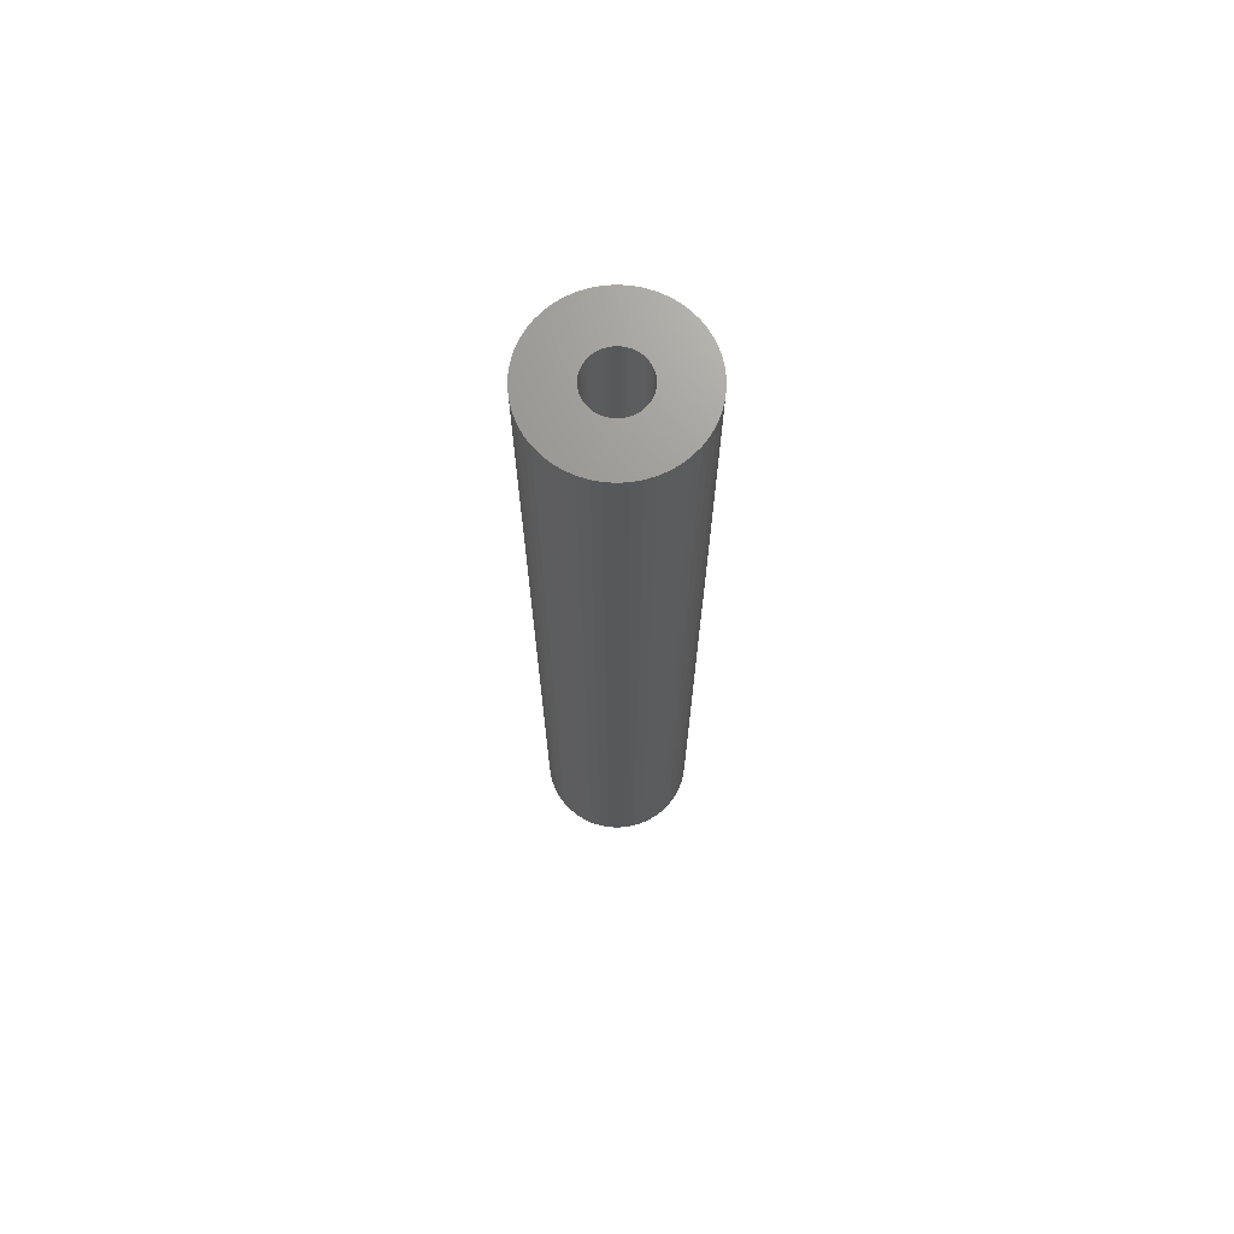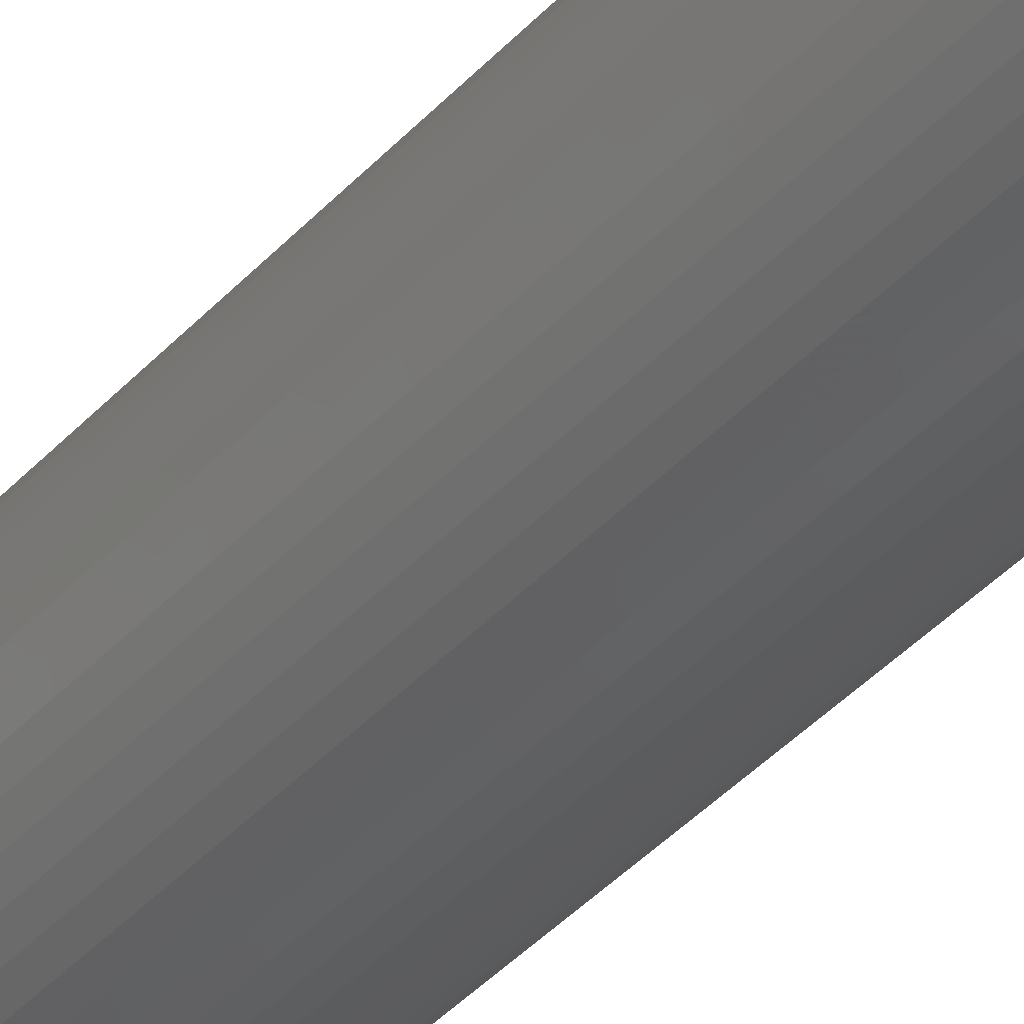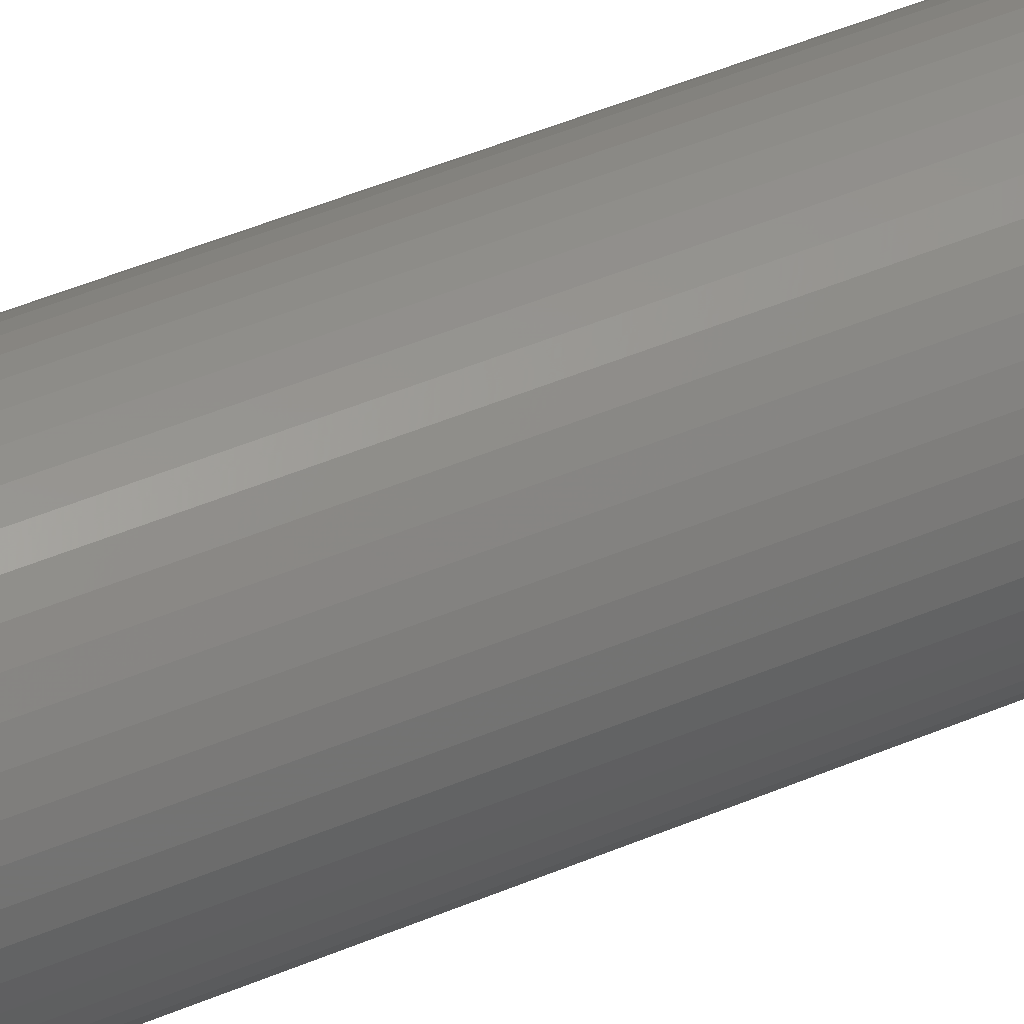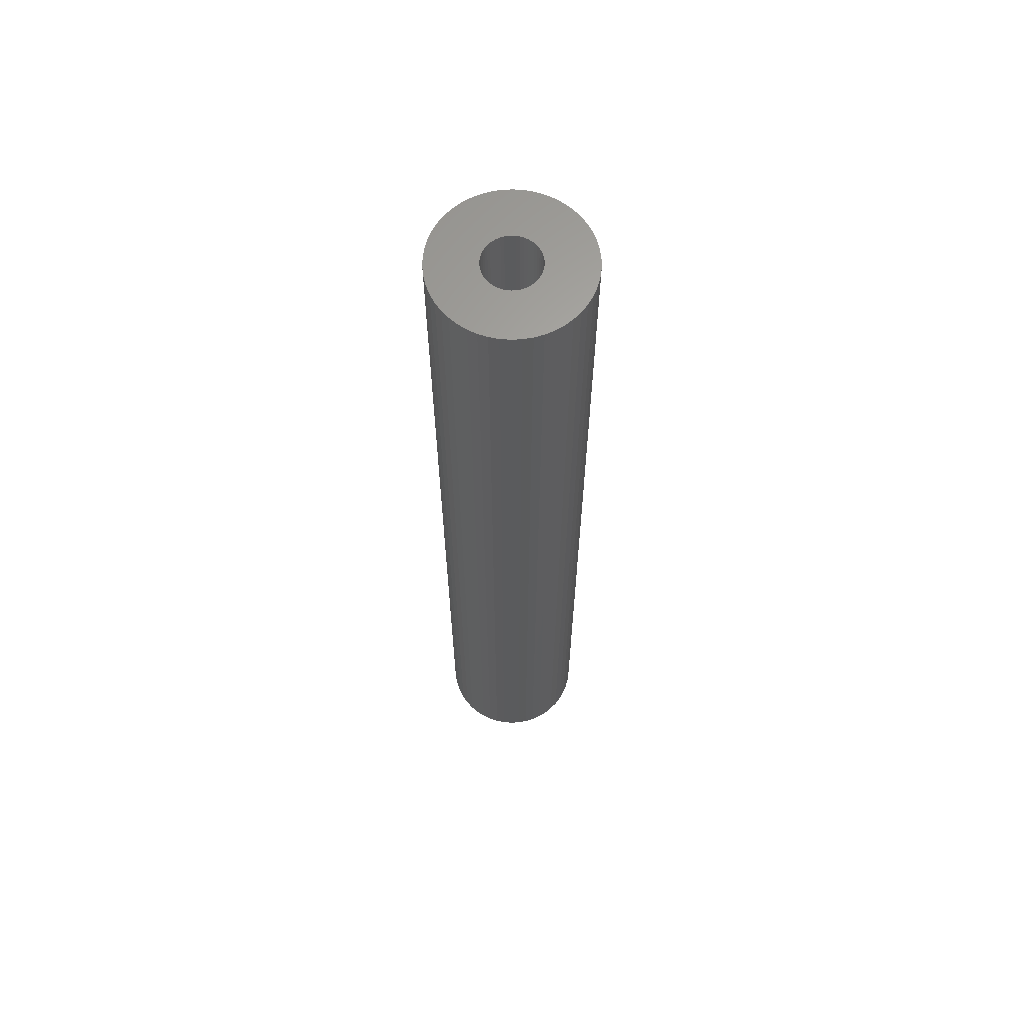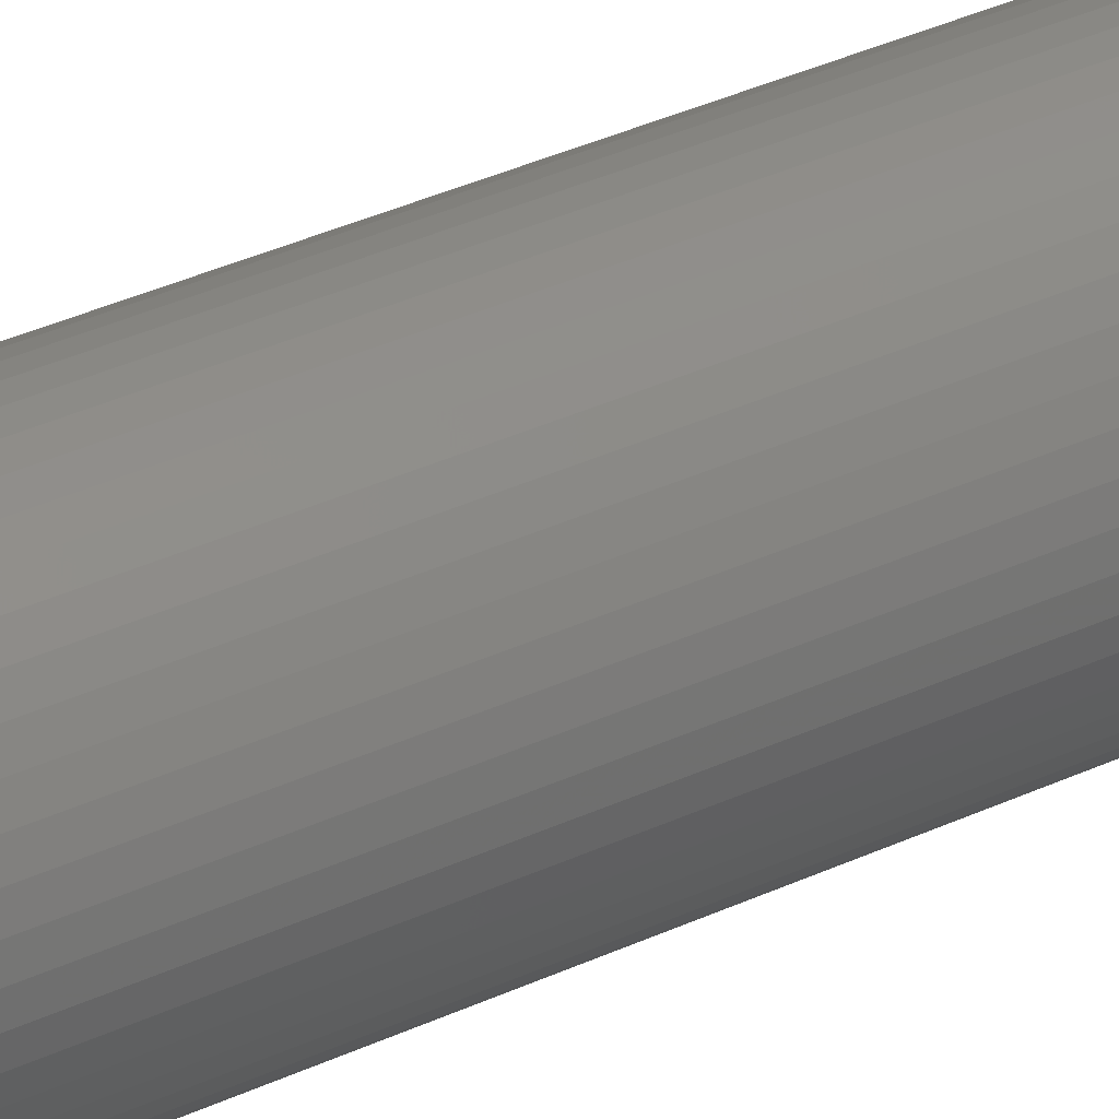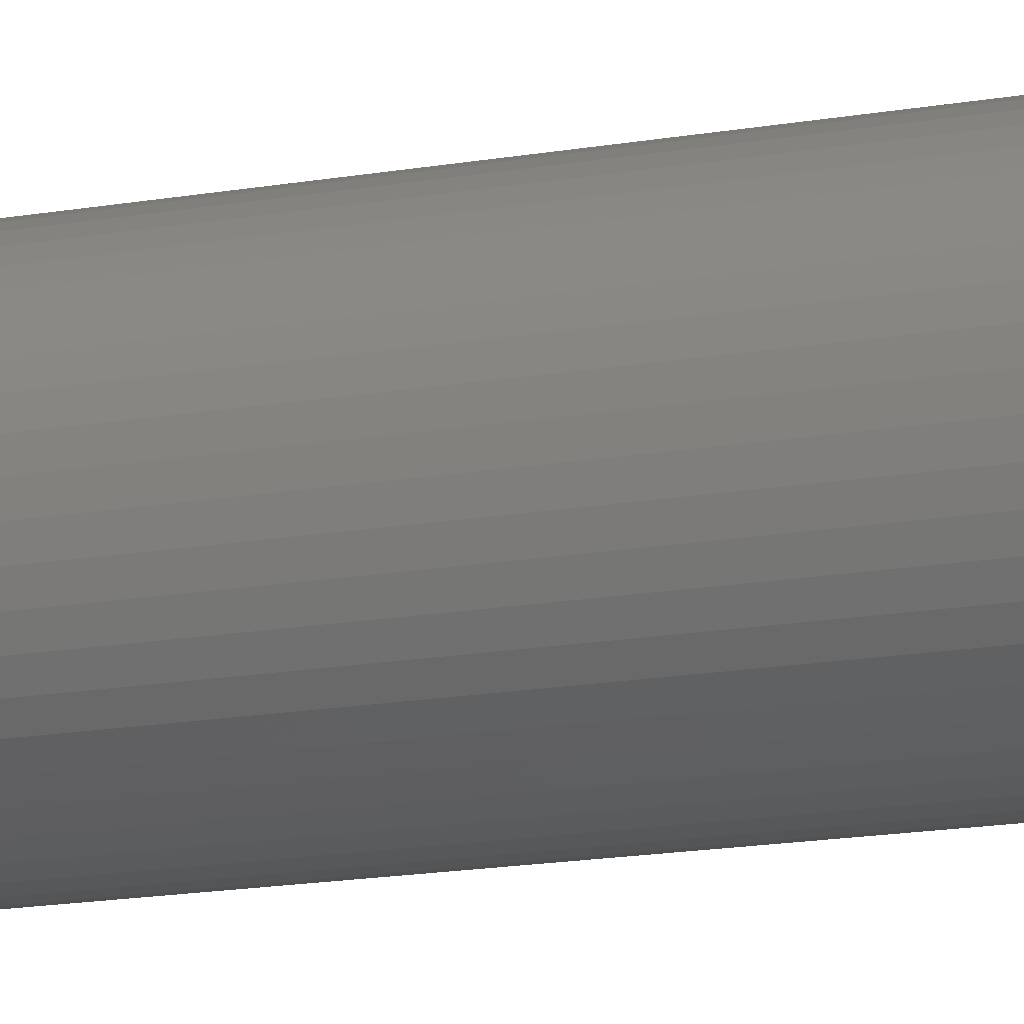
<metadata>
{"format":"stl","ext":"stl","renderer":"f3d","projection":"perspective","resolution":1024,"background":"white","views":[{"elev":70.3,"azim":-82.5,"up":"+Z"},{"elev":-40.3,"azim":-37.6,"up":"+Y"},{"elev":44.3,"azim":63.2,"up":"+Y"},{"elev":64.1,"azim":119.5,"up":"+Z"},{"elev":33.6,"azim":-123.0,"up":"+Y"},{"elev":-12.8,"azim":-65.2,"up":"+Y"}]}
</metadata>
<code>
# stl→obj: 200 verts, 400 faces
v 4.25 0 27
v 4.216 0.5327 -27
v 4.216 0.5327 27
v 4.25 0 -27
v -4.25 0 -27
v -4.216 0.5327 27
v -4.216 0.5327 -27
v -4.25 0 27
v 0.2669 4.242 -27
v -0.2669 4.242 27
v 0.2669 4.242 27
v -0.2669 4.242 -27
v -0.2669 -4.242 -27
v 0.2669 -4.242 27
v -0.2669 -4.242 27
v 0.2669 -4.242 -27
v 3.098 -2.909 27
v 3.438 -2.498 -27
v 3.438 -2.498 27
v 3.098 -2.909 -27
v 3.098 2.909 -27
v 2.709 3.275 27
v 3.098 2.909 27
v 2.709 3.275 -27
v -2.709 3.275 -27
v -3.098 2.909 27
v -2.709 3.275 27
v -3.098 2.909 -27
v -1.313 4.042 -27
v -1.81 3.846 27
v -1.313 4.042 27
v -1.81 3.846 -27
v 3.952 -1.565 27
v 4.116 -1.057 -27
v 4.116 -1.057 27
v 3.952 -1.565 -27
v 3.952 1.565 27
v 3.724 2.047 -27
v 3.724 2.047 27
v 3.952 1.565 -27
v 4.116 1.057 -27
v 4.116 1.057 27
v 3.438 2.498 -27
v 3.438 2.498 27
v 1.81 3.846 -27
v 1.313 4.042 27
v 1.81 3.846 27
v 1.313 4.042 -27
v 0.7964 4.175 27
v 0.7964 4.175 -27
v 2.277 3.588 27
v 2.277 3.588 -27
v -3.952 1.565 -27
v -3.724 2.047 27
v -3.724 2.047 -27
v -3.952 1.565 27
v -4.116 1.057 -27
v -4.116 1.057 27
v -2.277 3.588 27
v -2.277 3.588 -27
v -0.7964 4.175 27
v -0.7964 4.175 -27
v 0.7964 -4.175 27
v 0.7964 -4.175 -27
v 1.81 -3.846 -27
v 2.277 -3.588 27
v 1.81 -3.846 27
v 2.277 -3.588 -27
v -3.438 2.498 27
v -3.438 2.498 -27
v 1.55 0 27
v 1.538 0.1943 27
v 4.216 -0.5327 27
v 1.501 0.3855 27
v 1.538 -0.1943 27
v 1.441 0.5706 27
v 1.358 0.7467 27
v 1.501 -0.3855 27
v 1.254 0.9111 27
v 1.13 1.061 27
v 1.441 -0.5706 27
v 0.988 1.194 27
v 3.724 -2.047 27
v 0.8305 1.309 27
v 1.358 -0.7467 27
v 0.66 1.402 27
v 0.479 1.474 27
v 0.2904 1.523 27
v 0.09732 1.547 27
v -0.09732 1.547 27
v -0.2904 1.523 27
v -0.479 1.474 27
v -0.66 1.402 27
v -0.8305 1.309 27
v -0.988 1.194 27
v -1.13 1.061 27
v -1.254 0.9111 27
v -1.358 0.7467 27
v 1.254 -0.9111 27
v 1.13 -1.061 27
v 2.709 -3.275 27
v 0.988 -1.194 27
v 0.8305 -1.309 27
v 0.66 -1.402 27
v 1.313 -4.042 27
v 0.479 -1.474 27
v 0.2904 -1.523 27
v 0.09732 -1.547 27
v -0.09732 -1.547 27
v -0.2904 -1.523 27
v -0.7964 -4.175 27
v -0.479 -1.474 27
v -1.313 -4.042 27
v -0.66 -1.402 27
v -1.81 -3.846 27
v -0.8305 -1.309 27
v -2.277 -3.588 27
v -0.988 -1.194 27
v -2.709 -3.275 27
v -1.13 -1.061 27
v -3.098 -2.909 27
v -1.254 -0.9111 27
v -3.438 -2.498 27
v -1.358 -0.7467 27
v -3.724 -2.047 27
v -1.441 -0.5706 27
v -3.952 -1.565 27
v -1.501 -0.3855 27
v -4.116 -1.057 27
v -1.538 -0.1943 27
v -4.216 -0.5327 27
v -1.55 0 27
v -1.441 0.5706 27
v -1.501 0.3855 27
v -1.538 0.1943 27
v 4.216 -0.5327 -27
v 3.724 -2.047 -27
v 1.55 0 -27
v 1.538 -0.1943 -27
v 1.501 -0.3855 -27
v 1.538 0.1943 -27
v 1.441 -0.5706 -27
v 1.358 -0.7467 -27
v 1.501 0.3855 -27
v 1.254 -0.9111 -27
v 1.13 -1.061 -27
v 2.709 -3.275 -27
v 1.441 0.5706 -27
v 0.988 -1.194 -27
v 0.8305 -1.309 -27
v 1.358 0.7467 -27
v 0.66 -1.402 -27
v 1.313 -4.042 -27
v 0.479 -1.474 -27
v 0.2904 -1.523 -27
v 0.09732 -1.547 -27
v -0.09732 -1.547 -27
v -0.2904 -1.523 -27
v -0.7964 -4.175 -27
v -0.479 -1.474 -27
v -1.313 -4.042 -27
v -0.66 -1.402 -27
v -1.81 -3.846 -27
v -0.8305 -1.309 -27
v -2.277 -3.588 -27
v -0.988 -1.194 -27
v -2.709 -3.275 -27
v -1.13 -1.061 -27
v -3.098 -2.909 -27
v -1.254 -0.9111 -27
v -3.438 -2.498 -27
v -1.358 -0.7467 -27
v 1.254 0.9111 -27
v 1.13 1.061 -27
v 0.988 1.194 -27
v 0.8305 1.309 -27
v 0.66 1.402 -27
v 0.479 1.474 -27
v 0.2904 1.523 -27
v 0.09732 1.547 -27
v -0.09732 1.547 -27
v -0.2904 1.523 -27
v -0.479 1.474 -27
v -0.66 1.402 -27
v -0.8305 1.309 -27
v -0.988 1.194 -27
v -1.13 1.061 -27
v -1.254 0.9111 -27
v -1.358 0.7467 -27
v -1.441 0.5706 -27
v -1.501 0.3855 -27
v -1.538 0.1943 -27
v -1.55 0 -27
v -3.724 -2.047 -27
v -1.441 -0.5706 -27
v -3.952 -1.565 -27
v -1.501 -0.3855 -27
v -4.116 -1.057 -27
v -1.538 -0.1943 -27
v -4.216 -0.5327 -27
f 1 2 3
f 2 1 4
f 5 6 7
f 6 5 8
f 9 10 11
f 10 9 12
f 13 14 15
f 14 13 16
f 17 18 19
f 18 17 20
f 21 22 23
f 22 21 24
f 25 26 27
f 26 25 28
f 29 30 31
f 30 29 32
f 33 34 35
f 34 33 36
f 37 38 39
f 38 37 40
f 3 41 42
f 41 3 2
f 39 43 44
f 43 39 38
f 45 46 47
f 46 45 48
f 48 49 46
f 49 48 50
f 24 51 22
f 51 24 52
f 53 54 55
f 54 53 56
f 57 56 53
f 56 57 58
f 32 59 30
f 59 32 60
f 12 61 10
f 61 12 62
f 16 63 14
f 63 16 64
f 65 66 67
f 66 65 68
f 42 40 37
f 40 42 41
f 44 21 23
f 21 44 43
f 50 11 49
f 11 50 9
f 52 47 51
f 47 52 45
f 55 69 70
f 69 55 54
f 70 26 28
f 26 70 69
f 7 58 57
f 58 7 6
f 71 1 3
f 72 3 42
f 1 71 73
f 74 42 37
f 75 73 71
f 76 37 39
f 73 75 35
f 77 39 44
f 78 35 75
f 79 44 23
f 35 78 33
f 80 23 22
f 81 33 78
f 82 22 51
f 33 81 83
f 84 51 47
f 85 83 81
f 83 85 19
f 3 72 71
f 42 74 72
f 37 76 74
f 39 77 76
f 86 47 46
f 44 79 77
f 23 80 79
f 22 82 80
f 51 84 82
f 87 46 49
f 47 86 84
f 46 87 86
f 49 88 87
f 11 88 49
f 11 89 88
f 11 90 89
f 10 90 11
f 10 91 90
f 61 91 10
f 91 61 92
f 31 92 61
f 92 31 93
f 30 93 31
f 93 30 94
f 59 94 30
f 94 59 95
f 27 95 59
f 95 27 96
f 26 96 27
f 96 26 97
f 69 97 26
f 97 69 98
f 99 19 85
f 19 99 17
f 100 17 99
f 17 100 101
f 102 101 100
f 101 102 66
f 103 66 102
f 66 103 67
f 104 67 103
f 67 104 105
f 106 105 104
f 105 106 63
f 107 63 106
f 107 14 63
f 108 14 107
f 109 14 108
f 109 15 14
f 110 15 109
f 111 110 112
f 113 112 114
f 110 111 15
f 115 114 116
f 117 116 118
f 119 118 120
f 121 120 122
f 112 113 111
f 123 122 124
f 125 124 126
f 127 126 128
f 129 128 130
f 131 130 132
f 54 98 69
f 114 115 113
f 98 54 133
f 116 117 115
f 56 133 54
f 118 119 117
f 133 56 134
f 120 121 119
f 58 134 56
f 122 123 121
f 134 58 135
f 124 125 123
f 6 135 58
f 126 127 125
f 135 6 132
f 128 129 127
f 8 132 6
f 130 131 129
f 132 8 131
f 60 27 59
f 27 60 25
f 62 31 61
f 31 62 29
f 73 4 1
f 4 73 136
f 19 137 83
f 137 19 18
f 35 136 73
f 136 35 34
f 138 4 136
f 139 136 34
f 4 138 2
f 140 34 36
f 141 2 138
f 142 36 137
f 2 141 41
f 143 137 18
f 144 41 141
f 145 18 20
f 41 144 40
f 146 20 147
f 148 40 144
f 149 147 68
f 40 148 38
f 150 68 65
f 151 38 148
f 38 151 43
f 136 139 138
f 34 140 139
f 36 142 140
f 137 143 142
f 152 65 153
f 18 145 143
f 20 146 145
f 147 149 146
f 68 150 149
f 154 153 64
f 65 152 150
f 153 154 152
f 64 155 154
f 16 155 64
f 16 156 155
f 16 157 156
f 13 157 16
f 13 158 157
f 159 158 13
f 158 159 160
f 161 160 159
f 160 161 162
f 163 162 161
f 162 163 164
f 165 164 163
f 164 165 166
f 167 166 165
f 166 167 168
f 169 168 167
f 168 169 170
f 171 170 169
f 170 171 172
f 173 43 151
f 43 173 21
f 174 21 173
f 21 174 24
f 175 24 174
f 24 175 52
f 176 52 175
f 52 176 45
f 177 45 176
f 45 177 48
f 178 48 177
f 48 178 50
f 179 50 178
f 179 9 50
f 180 9 179
f 181 9 180
f 181 12 9
f 182 12 181
f 62 182 183
f 29 183 184
f 182 62 12
f 32 184 185
f 60 185 186
f 25 186 187
f 28 187 188
f 183 29 62
f 70 188 189
f 55 189 190
f 53 190 191
f 57 191 192
f 7 192 193
f 194 172 171
f 184 32 29
f 172 194 195
f 185 60 32
f 196 195 194
f 186 25 60
f 195 196 197
f 187 28 25
f 198 197 196
f 188 70 28
f 197 198 199
f 189 55 70
f 200 199 198
f 190 53 55
f 199 200 193
f 191 57 53
f 5 193 200
f 192 7 57
f 193 5 7
f 68 101 66
f 101 68 147
f 83 36 33
f 36 83 137
f 171 125 194
f 125 171 123
f 196 129 198
f 129 196 127
f 147 17 101
f 17 147 20
f 64 105 63
f 105 64 153
f 159 15 111
f 15 159 13
f 161 111 113
f 111 161 159
f 169 119 121
f 119 169 167
f 169 123 171
f 123 169 121
f 194 127 196
f 127 194 125
f 198 131 200
f 131 198 129
f 200 8 5
f 8 200 131
f 167 117 119
f 117 167 165
f 153 67 105
f 67 153 65
f 163 113 115
f 113 163 161
f 165 115 117
f 115 165 163
f 138 72 141
f 72 138 71
f 132 192 135
f 192 132 193
f 181 89 90
f 89 181 180
f 156 109 108
f 109 156 157
f 175 80 82
f 80 175 174
f 187 95 96
f 95 187 186
f 184 92 93
f 92 184 183
f 148 77 151
f 77 148 76
f 151 79 173
f 79 151 77
f 178 86 87
f 86 178 177
f 179 87 88
f 87 179 178
f 176 82 84
f 82 176 175
f 133 189 98
f 189 133 190
f 97 187 96
f 187 97 188
f 134 190 133
f 190 134 191
f 185 93 94
f 93 185 184
f 183 91 92
f 91 183 182
f 152 106 104
f 106 152 154
f 144 76 148
f 76 144 74
f 141 74 144
f 74 141 72
f 173 80 174
f 80 173 79
f 180 88 89
f 88 180 179
f 177 84 86
f 84 177 176
f 98 188 97
f 188 98 189
f 135 191 134
f 191 135 192
f 186 94 95
f 94 186 185
f 182 90 91
f 90 182 181
f 139 71 138
f 71 139 75
f 142 78 140
f 78 142 81
f 140 75 139
f 75 140 78
f 166 120 118
f 120 166 168
f 124 195 126
f 195 124 172
f 120 170 122
f 170 120 168
f 155 108 107
f 108 155 156
f 149 103 102
f 103 149 150
f 158 112 110
f 112 158 160
f 126 197 128
f 197 126 195
f 146 99 145
f 99 146 100
f 150 104 103
f 104 150 152
f 143 81 142
f 81 143 85
f 145 85 143
f 85 145 99
f 157 110 109
f 110 157 158
f 122 172 124
f 172 122 170
f 128 199 130
f 199 128 197
f 130 193 132
f 193 130 199
f 146 102 100
f 102 146 149
f 154 107 106
f 107 154 155
f 162 116 114
f 116 162 164
f 160 114 112
f 114 160 162
f 164 118 116
f 118 164 166

</code>
